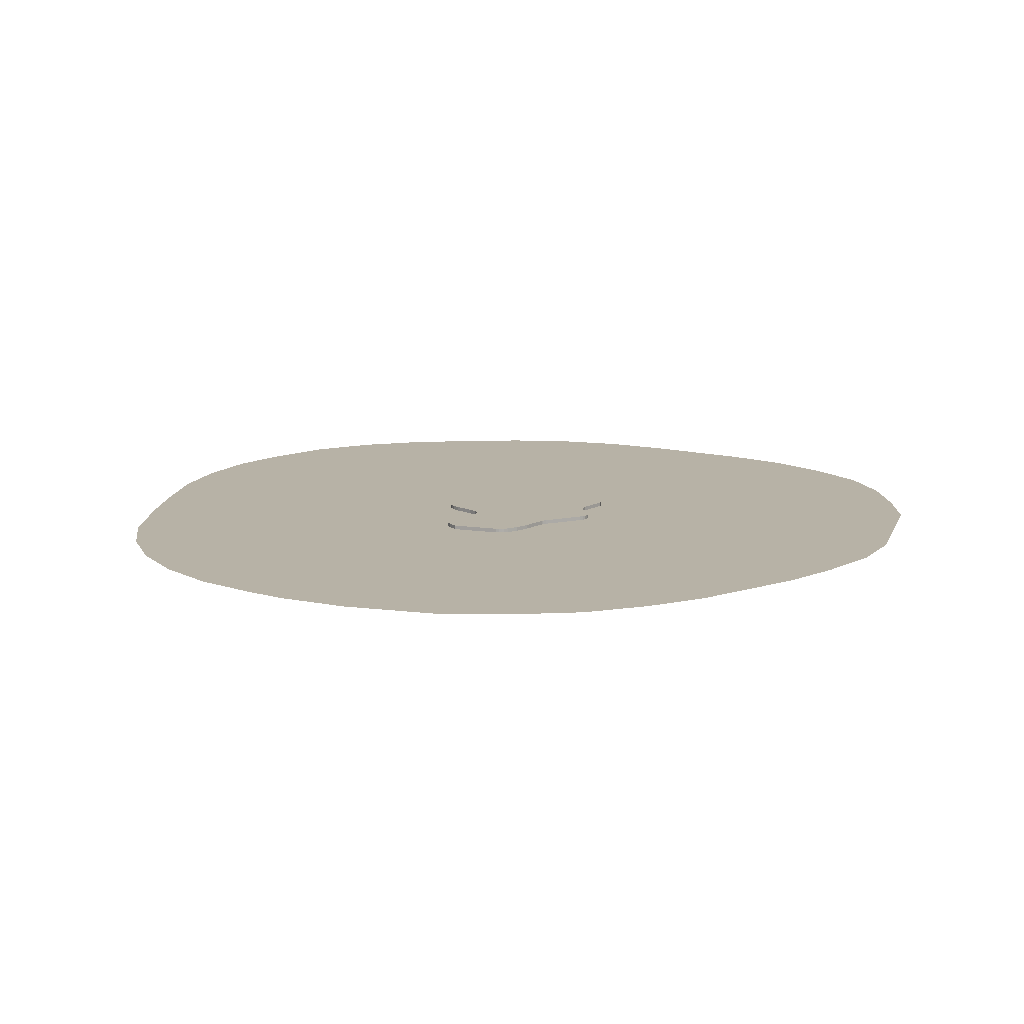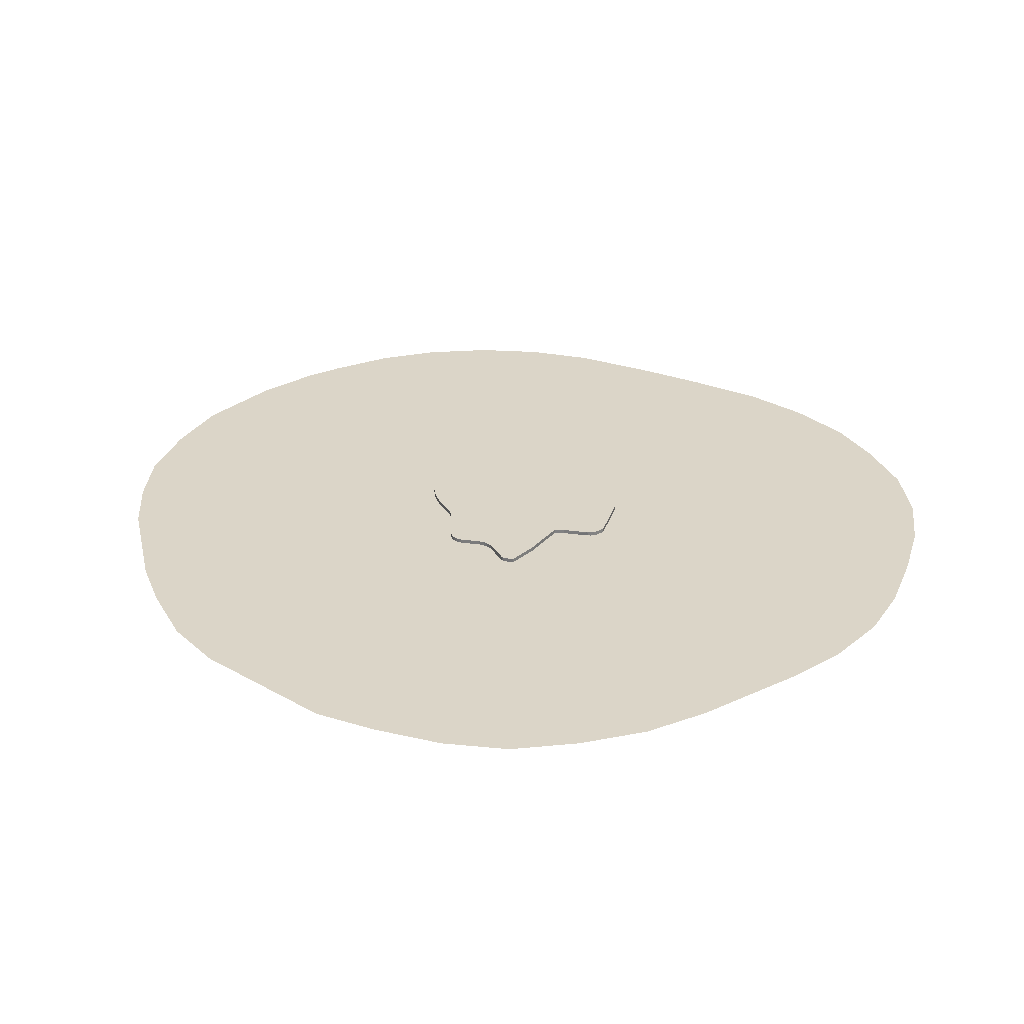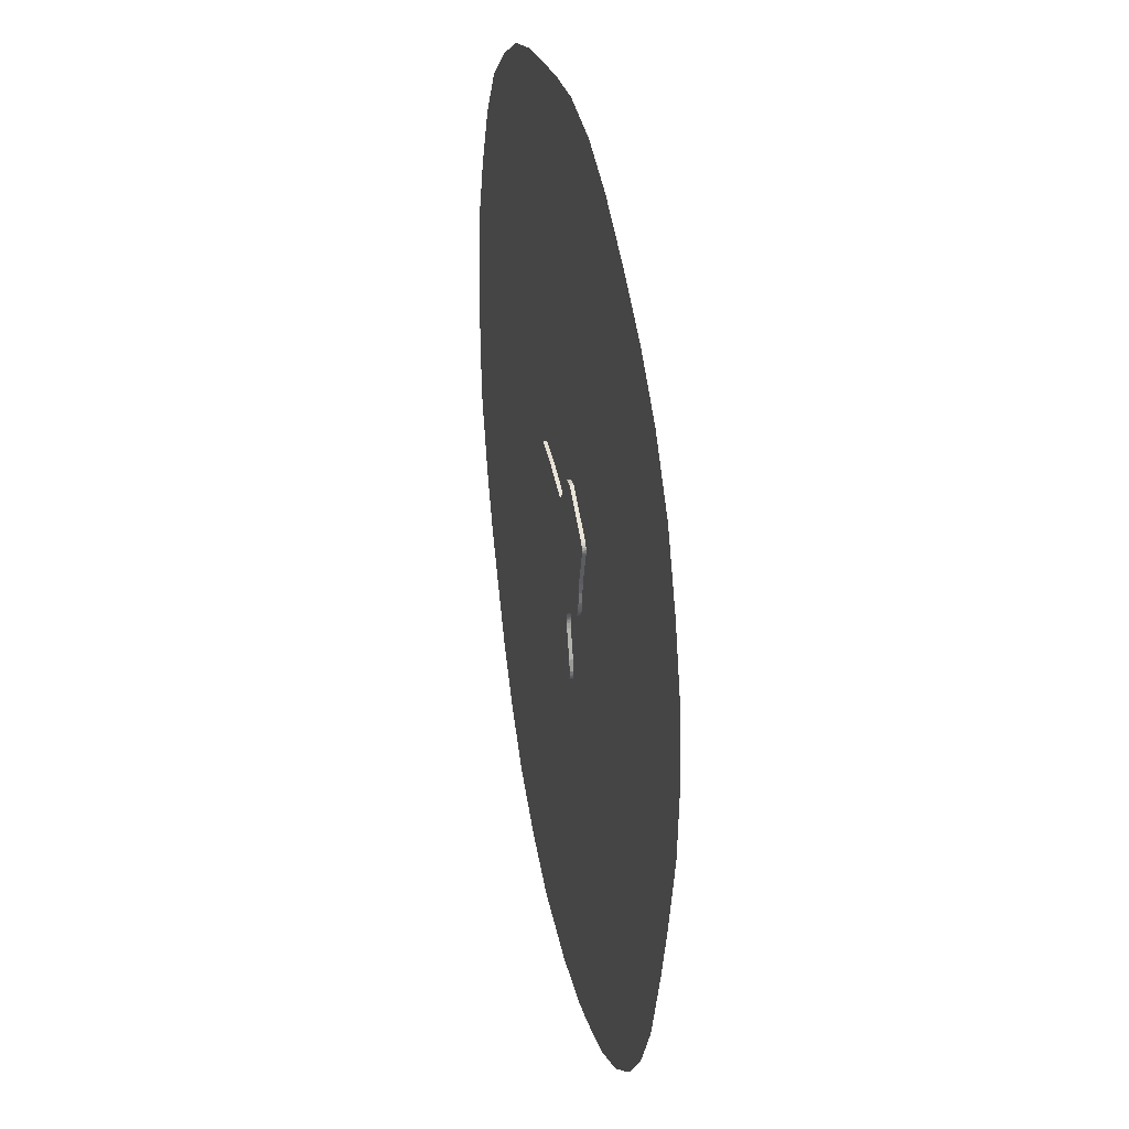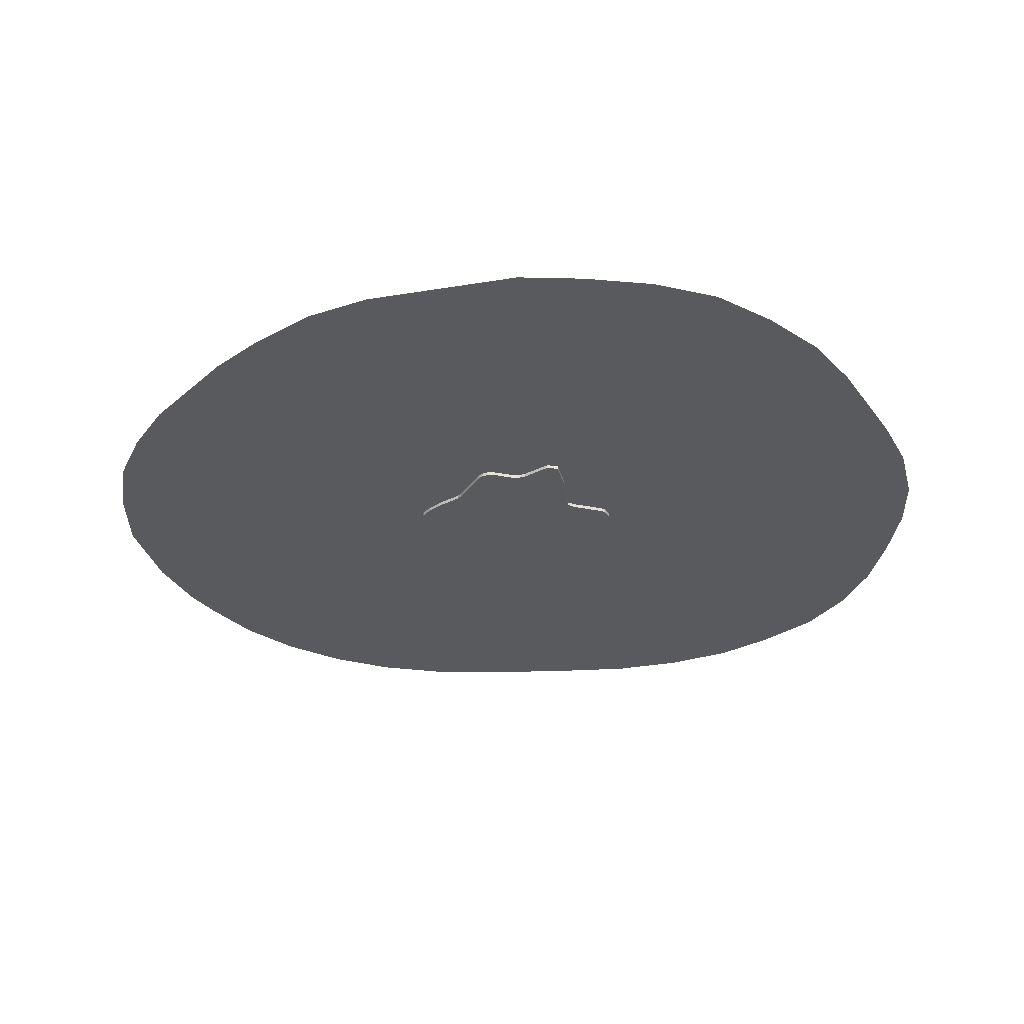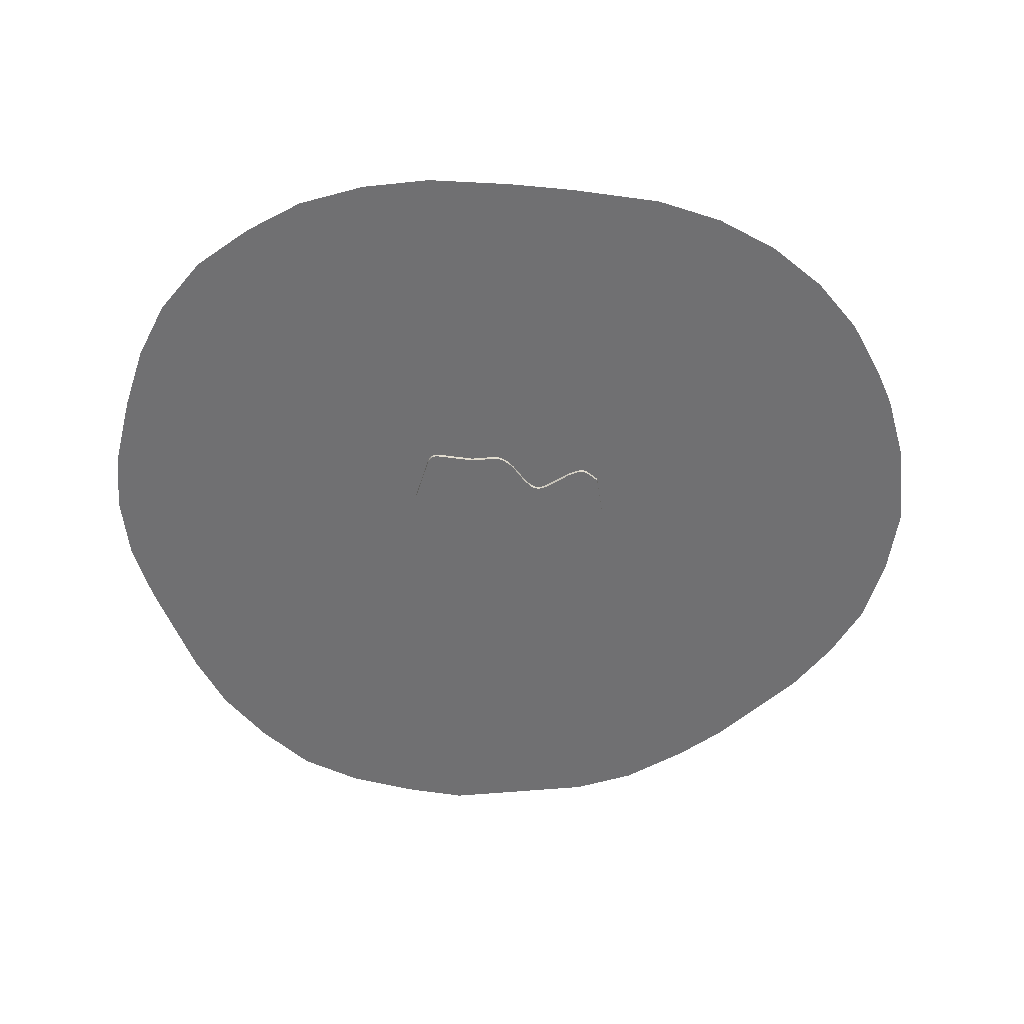
<metadata>
{"format":"obj","ext":"obj","renderer":"f3d","projection":"perspective","resolution":1024,"background":"white","views":[{"elev":12.5,"azim":-158.8,"up":"+Y"},{"elev":29.6,"azim":-45.0,"up":"+Y"},{"elev":32.3,"azim":78.8,"up":"+Z"},{"elev":-30.7,"azim":-71.3,"up":"+Y"},{"elev":-55.0,"azim":100.7,"up":"+Y"}]}
</metadata>
<code>
o Debris1_path850
v 0.3347 -0.03845 1.047
v 0.3055 -0.03845 1.037
v 0.2922 -0.03845 1.03
v 0.2667 -0.03845 1.01
v 0.07933 -0.03845 0.7398
v -0.000388 -0.03845 0.6613
v -0.4862 -0.03845 0.7629
v -0.8539 -0.03845 0.7923
v -0.9008 -0.03845 0.6971
v -0.904 -0.03845 0.6851
v -0.9054 -0.03845 0.6729
v -0.9049 -0.03845 0.6598
v -0.8101 -0.03845 0.3701
v -0.8062 -0.03845 0.3122
v -0.8092 -0.03845 0.2855
v -0.8156 -0.03845 0.2597
v -0.8387 -0.03845 0.2081
v -0.963 -0.03845 0.02409
v -0.9784 -0.03845 -0.01163
v -0.985 -0.03845 -0.04408
v -0.9844 -0.03845 -0.07712
v -0.9792 -0.03845 -0.1085
v -0.9752 -0.03845 -0.1217
v -0.9617 -0.03845 -0.1496
v -0.939 -0.03845 -0.1822
v -0.622 -0.03845 -0.5231
v -0.5918 -0.03845 -0.5652
v -0.5877 -0.03845 -0.5738
v -0.4974 -0.03845 -0.8507
v -0.4288 -0.03845 -0.9961
v -0.3519 -0.03845 -1.106
v -0.3139 -0.03845 -1.141
v -0.2918 -0.03845 -1.155
v -0.2649 -0.03845 -1.165
v -0.2271 -0.03845 -1.173
v 0.2938 -0.03845 -1.193
v 0.4047 -0.03845 -1.108
v 0.4334 -0.03845 -1.078
v 0.4464 -0.03845 -1.06
v 0.4532 -0.03845 -1.044
v 0.4576 -0.03845 -1.025
v 0.4596 -0.03845 -0.9795
v 0.4364 -0.03845 -0.8602
v 0.3275 -0.03845 -0.5822
v 0.3118 -0.03845 -0.5205
v 0.3093 -0.03845 -0.4945
v 0.3103 -0.03845 -0.4711
v 0.3148 -0.03845 -0.4498
v 0.3228 -0.03845 -0.43
v 0.3342 -0.03845 -0.4113
v 0.3491 -0.03845 -0.3931
v 0.3768 -0.03845 -0.3672
v 0.4694 -0.03845 -0.3099
v 0.6635 -0.03845 -0.2191
v 0.7378 -0.03845 -0.1726
v 0.7924 -0.03845 -0.1216
v 0.8129 -0.03845 -0.09378
v 0.8292 -0.03845 -0.06404
v 0.8415 -0.03845 -0.03211
v 0.8499 -0.03845 0.002275
v 0.8548 -0.03845 0.03938
v 0.8595 -0.03845 0.1517
v 0.8752 -0.03845 0.2641
v 1.007 -0.03845 0.65
v 1.012 -0.03845 0.6795
v 1.013 -0.03845 0.7054
v 1.007 -0.03845 0.7284
v 0.995 -0.03845 0.7494
v 0.9764 -0.03845 0.7694
v 0.9509 -0.03845 0.7893
v 0.4512 -0.03845 1.056
v 0.4364 -0.03845 1.059
v 0.4315 -0.03845 1.06
v 0.3347 0.04394 1.047
v 0.3055 0.04394 1.037
v 0.2922 0.04394 1.03
v 0.2667 0.04394 1.01
v 0.2411 0.04394 0.9802
v 0.07933 0.04394 0.7398
v -0.000388 0.04394 0.6613
v -0.4862 0.04394 0.7629
v -0.8539 0.04394 0.7923
v -0.9008 0.04394 0.6971
v -0.904 0.04394 0.6851
v -0.9054 0.04394 0.6729
v -0.9049 0.04394 0.6598
v -0.8101 0.04394 0.3701
v -0.8062 0.04394 0.3122
v -0.8092 0.04394 0.2855
v -0.8156 0.04394 0.2597
v -0.8387 0.04394 0.2081
v -0.963 0.04394 0.02409
v -0.9784 0.04394 -0.01163
v -0.985 0.04394 -0.04408
v -0.9844 0.04394 -0.07712
v -0.9792 0.04394 -0.1085
v -0.9752 0.04394 -0.1217
v -0.9617 0.04394 -0.1496
v -0.939 0.04394 -0.1822
v -0.622 0.04394 -0.5231
v -0.5918 0.04394 -0.5652
v -0.5877 0.04394 -0.5738
v -0.4974 0.04394 -0.8507
v -0.4288 0.04394 -0.9961
v -0.3519 0.04394 -1.106
v -0.3139 0.04394 -1.141
v -0.2918 0.04394 -1.155
v -0.2649 0.04394 -1.165
v -0.2271 0.04394 -1.173
v 0.2938 0.04394 -1.193
v 0.4047 0.04394 -1.108
v 0.4334 0.04394 -1.078
v 0.4464 0.04394 -1.06
v 0.4532 0.04394 -1.044
v 0.4576 0.04394 -1.025
v 0.4596 0.04394 -0.9795
v 0.4364 0.04394 -0.8602
v 0.3275 0.04394 -0.5822
v 0.3118 0.04394 -0.5205
v 0.3093 0.04394 -0.4945
v 0.3103 0.04394 -0.4711
v 0.3148 0.04394 -0.4498
v 0.3228 0.04394 -0.43
v 0.3342 0.04394 -0.4113
v 0.3491 0.04394 -0.3931
v 0.3768 0.04394 -0.3672
v 0.4694 0.04394 -0.3099
v 0.6635 0.04394 -0.2191
v 0.7378 0.04394 -0.1726
v 0.7924 0.04394 -0.1216
v 0.8129 0.04394 -0.09378
v 0.8292 0.04394 -0.06404
v 0.8415 0.04394 -0.03211
v 0.8499 0.04394 0.002275
v 0.8548 0.04394 0.03938
v 0.8595 0.04394 0.1517
v 0.8752 0.04394 0.2641
v 1.007 0.04394 0.65
v 1.012 0.04394 0.6795
v 1.013 0.04394 0.7054
v 1.007 0.04394 0.7284
v 0.995 0.04394 0.7494
v 0.9764 0.04394 0.7694
v 0.9509 0.04394 0.7893
v 0.4512 0.04394 1.056
v 0.4364 0.04394 1.059
v 0.4315 0.04394 1.06
v 1.163 -0.000138 -4.729
v 0.7342 -0.000138 -4.828
v -0.9881 -0.000138 -4.813
v -1.717 -0.000138 -4.562
v -2.4 -0.000138 -4.209
v -2.936 -0.000138 -3.742
v -3.391 -0.000138 -3.218
v -4.064 -0.000138 -2.152
v -4.343 -0.000138 -1.562
v -4.605 -0.000138 -0.8238
v -4.687 -0.000138 -0.1185
v -4.539 -0.000138 1.522
v -4.293 -0.000138 2.178
v -3.965 -0.000138 2.85
v -3.539 -0.000138 3.424
v -2.948 -0.000138 3.867
v -2.292 -0.000138 4.228
v -1.604 -0.000138 4.441
v -0.4063 -0.000138 4.671
v 0.2885 -0.000138 4.75
v 1.04 -0.000138 4.693
v 1.701 -0.000138 4.5
v 2.418 -0.000138 4.169
v 3.056 -0.000138 3.816
v 3.603 -0.000138 3.395
v 4.081 -0.000138 2.825
v 4.4 -0.000138 2.153
v 4.617 -0.000138 1.493
v 4.685 -0.000138 0.7412
v 4.628 -0.000138 0.00084
v 4.412 -0.000138 -0.8762
v 4.207 -0.000138 -1.571
v 3.888 -0.000138 -2.494
v 3.523 -0.000138 -3.143
v 3.056 -0.000138 -3.701
v 2.487 -0.000138 -4.168
v 1.86 -0.000138 -4.509
v -0.008084 -0.000138 -4.895
v 0.7342 -0.000138 -4.828
v 1.163 -0.000138 -4.729
v -0.008084 -0.000138 -4.895
v 1.86 -0.000138 -4.509
v 2.487 -0.000138 -4.168
v 3.056 -0.000138 -3.701
v 3.523 -0.000138 -3.143
v 3.888 -0.000138 -2.494
v 4.207 -0.000138 -1.571
v 4.412 -0.000138 -0.8762
v 4.628 -0.000138 0.00084
v 4.685 -0.000138 0.7412
v 4.617 -0.000138 1.493
v 4.4 -0.000138 2.153
v 4.081 -0.000138 2.825
v 3.603 -0.000138 3.395
v 3.056 -0.000138 3.816
v 2.418 -0.000138 4.169
v 1.701 -0.000138 4.5
v 1.04 -0.000138 4.693
v 0.2885 -0.000138 4.75
v -0.4063 -0.000138 4.671
v -1.604 -0.000138 4.441
v -2.292 -0.000138 4.228
v -2.948 -0.000138 3.867
v -3.539 -0.000138 3.424
v -3.965 -0.000138 2.85
v -4.293 -0.000138 2.178
v -4.539 -0.000138 1.522
v -4.687 -0.000138 -0.1185
v -4.605 -0.000138 -0.8238
v -4.343 -0.000138 -1.562
v -4.064 -0.000138 -2.152
v -3.391 -0.000138 -3.218
v -2.936 -0.000138 -3.742
v -2.4 -0.000138 -4.209
v -1.717 -0.000138 -4.562
v -0.9881 -0.000138 -4.813
g Debris1_path850_Default_OBJ.006
f 210 213 208
f 189 190 148
f 190 191 148
f 191 192 148
f 192 193 148
f 193 194 148
f 194 195 218
f 218 195 217
f 195 196 203
f 196 197 203
f 197 198 199
f 199 200 201
f 201 202 199
f 202 203 197
f 203 204 207
f 204 205 206
f 207 204 206
f 207 208 217
f 208 209 210
f 217 208 215
f 210 211 212
f 213 210 212
f 213 214 208
f 214 215 208
f 215 216 217
f 218 219 194
f 194 219 148
f 219 220 188
f 220 221 222
f 219 188 149
f 222 223 188
f 222 188 220
f 149 148 219
f 197 199 202
f 195 203 207
f 195 207 217
f 163 165 160
f 184 187 183
f 183 187 182
f 182 187 181
f 181 187 180
f 180 187 179
f 179 155 178
f 155 156 178
f 178 170 177
f 177 170 176
f 176 174 175
f 174 172 173
f 172 174 171
f 171 176 170
f 170 166 169
f 169 167 168
f 166 167 169
f 166 156 165
f 165 163 164
f 156 158 165
f 163 161 162
f 160 161 163
f 160 165 159
f 159 165 158
f 158 156 157
f 155 179 154
f 179 187 154
f 154 185 153
f 153 151 152
f 154 186 185
f 151 185 150
f 151 153 185
f 186 154 187
f 176 171 174
f 178 166 170
f 178 156 166
g Debris1_path850_SVGMat.001
f 144 137 79
f 6 52 53
f 58 133 59
f 28 103 29
f 23 98 24
f 6 81 7
f 27 102 28
f 31 106 32
f 42 117 43
f 44 119 45
f 66 141 67
f 59 134 60
f 26 101 27
f 67 142 68
f 45 120 46
f 5 80 6
f 61 134 135
f 46 121 47
f 35 110 36
f 18 93 19
f 47 122 48
f 34 109 35
f 68 143 69
f 48 123 49
f 17 92 18
f 49 124 50
f 69 144 70
f 1 75 2
f 50 125 51
f 32 107 33
f 38 113 39
f 3 77 4
f 51 126 52
f 33 108 34
f 7 82 8
f 15 90 16
f 36 111 37
f 14 89 15
f 128 55 54
f 37 112 38
f 55 130 56
f 25 100 26
f 13 88 14
f 4 77 78
f 41 116 42
f 2 76 3
f 70 145 71
f 63 138 64
f 19 94 20
f 12 87 13
f 24 99 25
f 39 114 40
f 30 105 31
f 8 83 9
f 40 115 41
f 20 95 21
f 16 91 17
f 71 146 72
f 22 97 23
f 73 74 1
f 64 139 65
f 56 131 57
f 72 147 73
f 11 86 12
f 21 96 22
f 10 85 11
f 57 132 58
f 29 104 30
f 65 140 66
f 43 118 44
f 9 84 10
f 117 116 111
f 116 115 112
f 111 116 112
f 115 114 112
f 114 113 112
f 111 110 117
f 110 109 117
f 109 108 106
f 108 107 106
f 106 105 109
f 105 104 109
f 104 103 118
f 118 103 119
f 103 102 119
f 118 117 109
f 104 118 109
f 119 102 120
f 102 101 120
f 100 99 91
f 99 98 92
f 91 99 92
f 120 101 121
f 101 100 122
f 121 101 122
f 98 97 95
f 97 96 95
f 95 94 93
f 93 92 95
f 95 92 98
f 123 122 100
f 100 91 90
f 124 123 100
f 125 124 80
f 124 100 90
f 90 89 80
f 80 124 90
f 89 88 80
f 126 125 80
f 129 128 135
f 128 127 136
f 127 126 80
f 88 87 81
f 80 88 81
f 87 86 81
f 86 85 83
f 81 86 82
f 85 84 83
f 83 82 86
f 130 129 134
f 128 136 135
f 132 131 130
f 134 133 130
f 133 132 130
f 135 134 129
f 139 138 143
f 138 137 144
f 143 138 144
f 140 139 142
f 137 136 80
f 136 127 80
f 141 140 142
f 139 143 142
f 145 144 79
f 147 146 145
f 75 74 77
f 74 147 145
f 77 76 75
f 79 78 145
f 78 77 74
f 145 78 74
f 80 79 137
f 17 18 25
f 18 19 21
f 25 18 24
f 19 20 21
f 21 22 23
f 23 24 21
f 18 21 24
f 25 26 17
f 16 17 26
f 16 26 50
f 26 27 48
f 26 49 50
f 15 16 6
f 49 26 48
f 6 16 50
f 28 29 45
f 29 30 44
f 28 45 46
f 27 28 46
f 27 47 48
f 14 15 6
f 47 27 46
f 30 31 35
f 31 32 35
f 32 33 34
f 35 32 34
f 35 36 43
f 36 37 43
f 37 38 42
f 38 39 40
f 41 38 40
f 41 42 38
f 42 43 37
f 43 44 35
f 35 44 30
f 45 29 44
f 13 14 7
f 11 12 9
f 12 13 7
f 9 10 11
f 7 8 12
f 8 9 12
f 6 7 14
f 5 6 63
f 3 4 1
f 4 5 71
f 1 4 71
f 1 2 3
f 72 73 71
f 73 1 71
f 70 71 5
f 68 69 65
f 69 70 64
f 68 65 66
f 66 67 68
f 64 65 69
f 63 64 70
f 60 61 55
f 61 62 54
f 55 61 54
f 63 70 5
f 59 60 56
f 62 63 6
f 60 55 56
f 53 62 6
f 57 58 59
f 56 57 59
f 53 54 62
f 6 50 51
f 6 51 52
f 58 132 133
f 28 102 103
f 23 97 98
f 6 80 81
f 27 101 102
f 31 105 106
f 42 116 117
f 44 118 119
f 66 140 141
f 59 133 134
f 26 100 101
f 67 141 142
f 45 119 120
f 5 79 80
f 63 62 137
f 62 61 136
f 137 62 136
f 61 60 134
f 135 136 61
f 46 120 121
f 35 109 110
f 18 92 93
f 47 121 122
f 34 108 109
f 68 142 143
f 48 122 123
f 17 91 92
f 49 123 124
f 69 143 144
f 1 74 75
f 50 124 125
f 32 106 107
f 38 112 113
f 3 76 77
f 51 125 126
f 33 107 108
f 7 81 82
f 15 89 90
f 36 110 111
f 14 88 89
f 54 53 128
f 53 52 127
f 128 53 127
f 52 126 127
f 128 129 55
f 37 111 112
f 55 129 130
f 25 99 100
f 13 87 88
f 79 5 78
f 5 4 78
f 41 115 116
f 2 75 76
f 70 144 145
f 63 137 138
f 19 93 94
f 12 86 87
f 24 98 99
f 39 113 114
f 30 104 105
f 8 82 83
f 40 114 115
f 20 94 95
f 16 90 91
f 71 145 146
f 22 96 97
f 73 147 74
f 64 138 139
f 56 130 131
f 72 146 147
f 11 85 86
f 21 95 96
f 10 84 85
f 57 131 132
f 29 103 104
f 65 139 140
f 43 117 118
f 9 83 84

</code>
